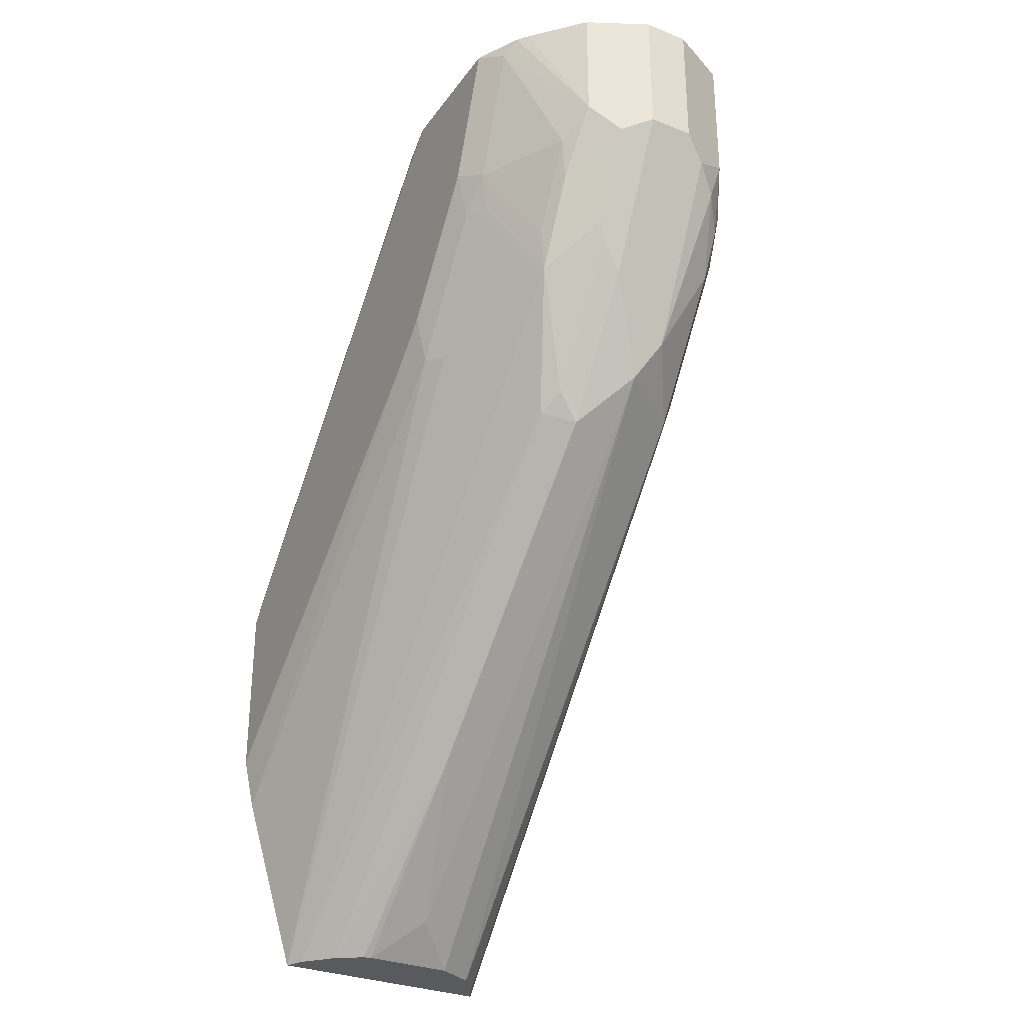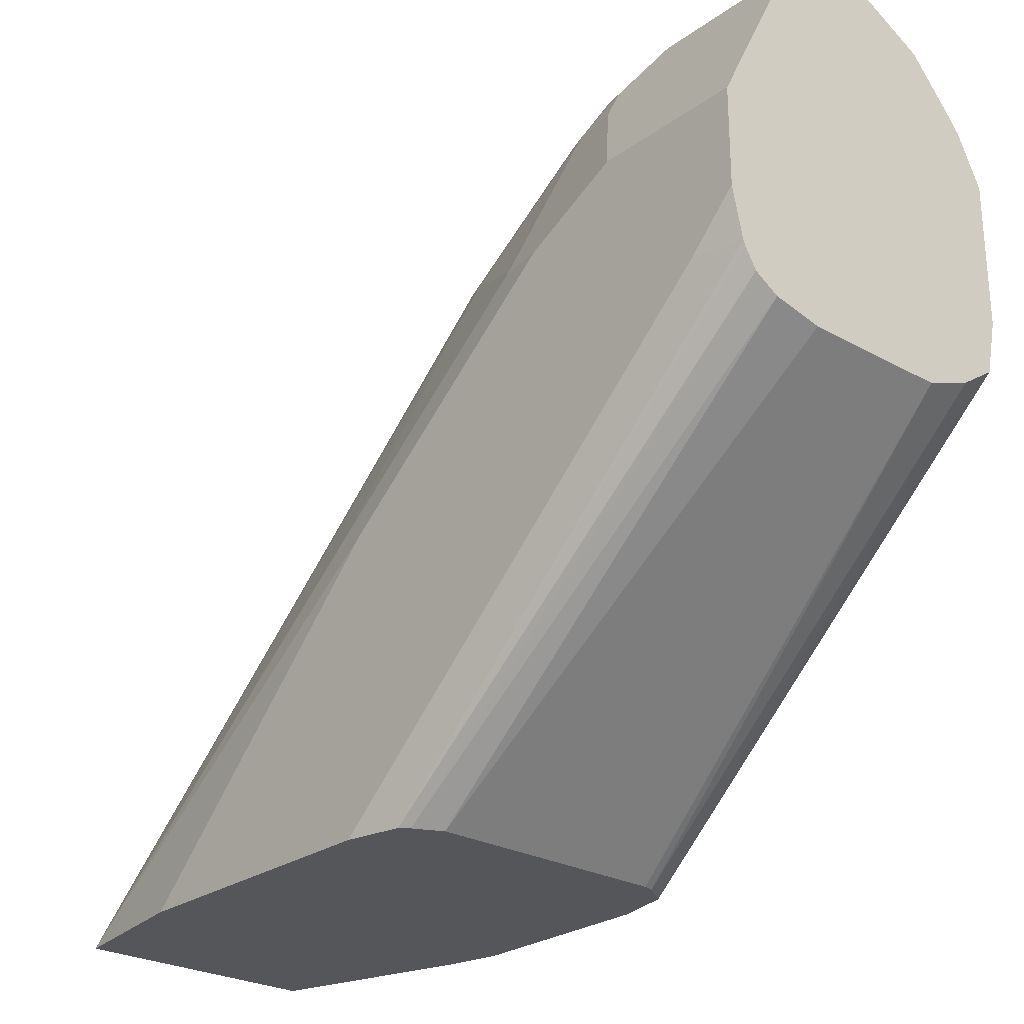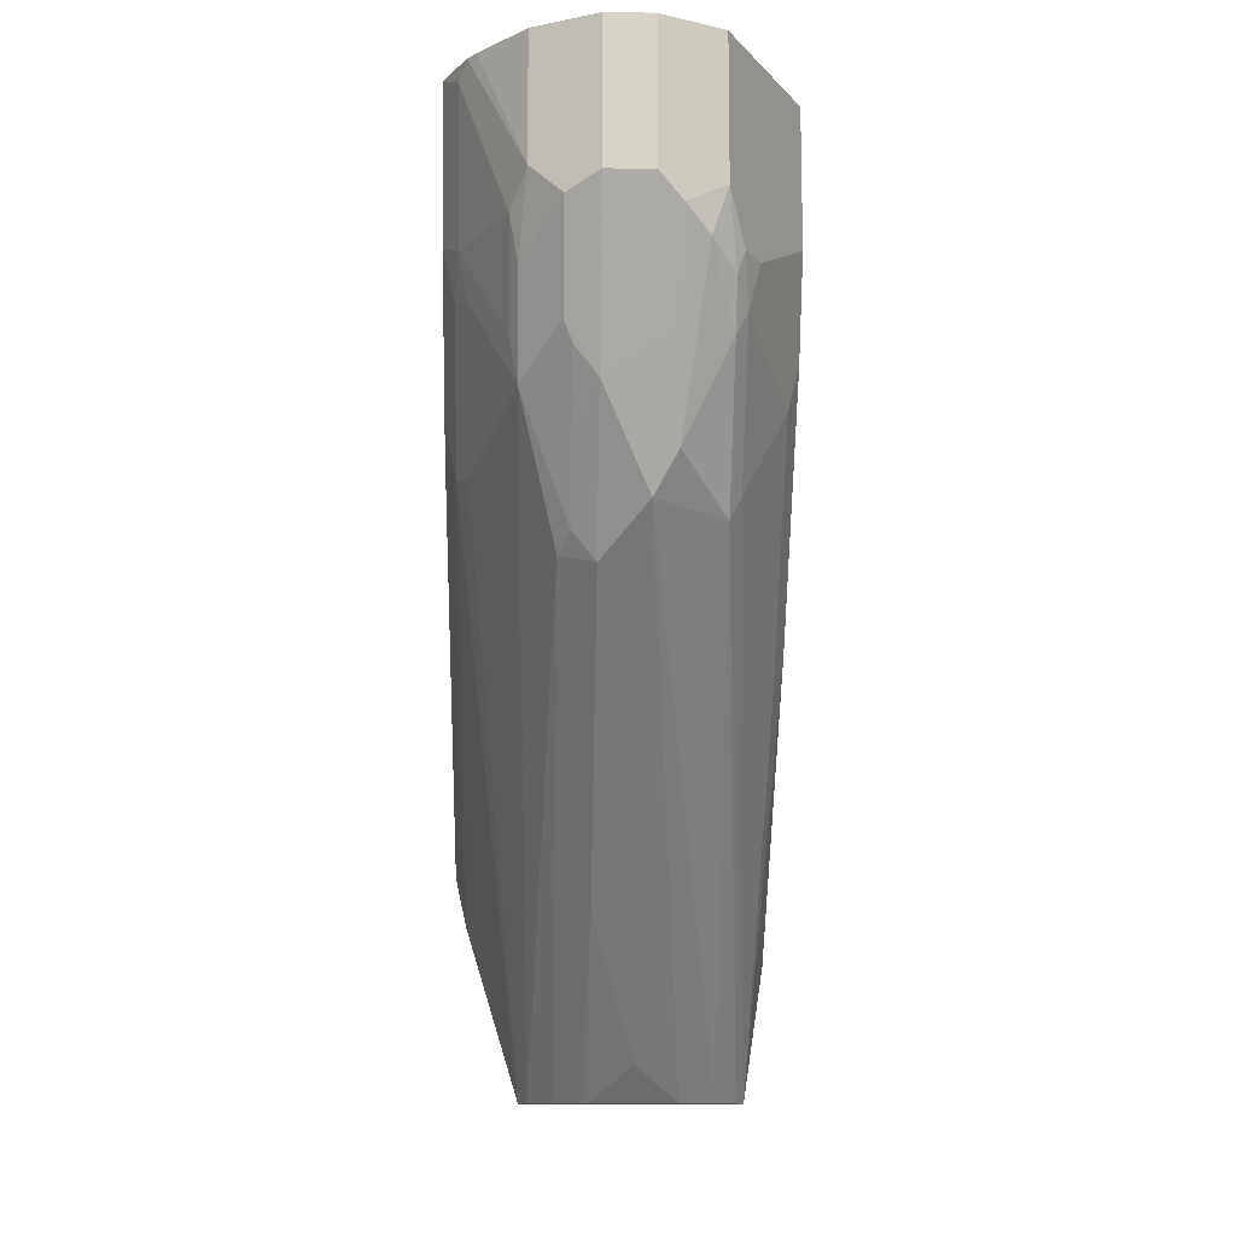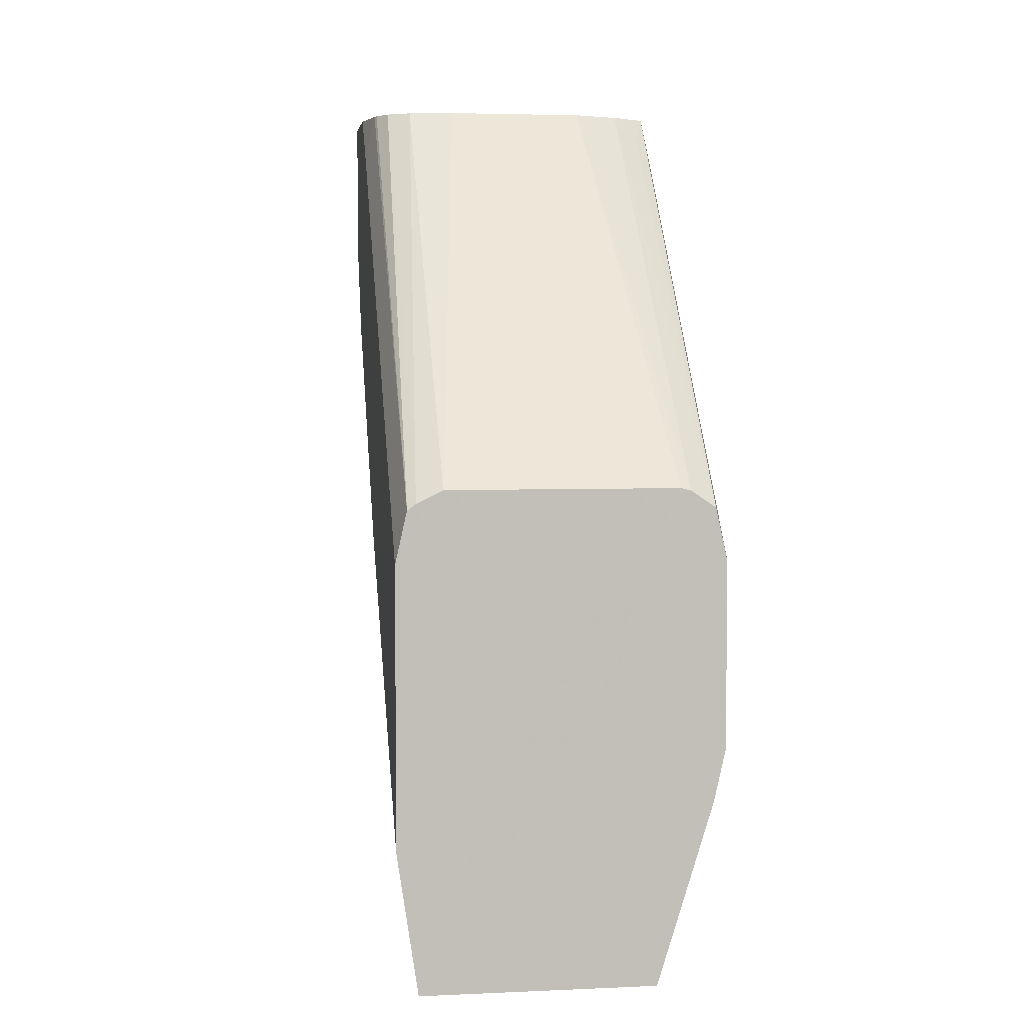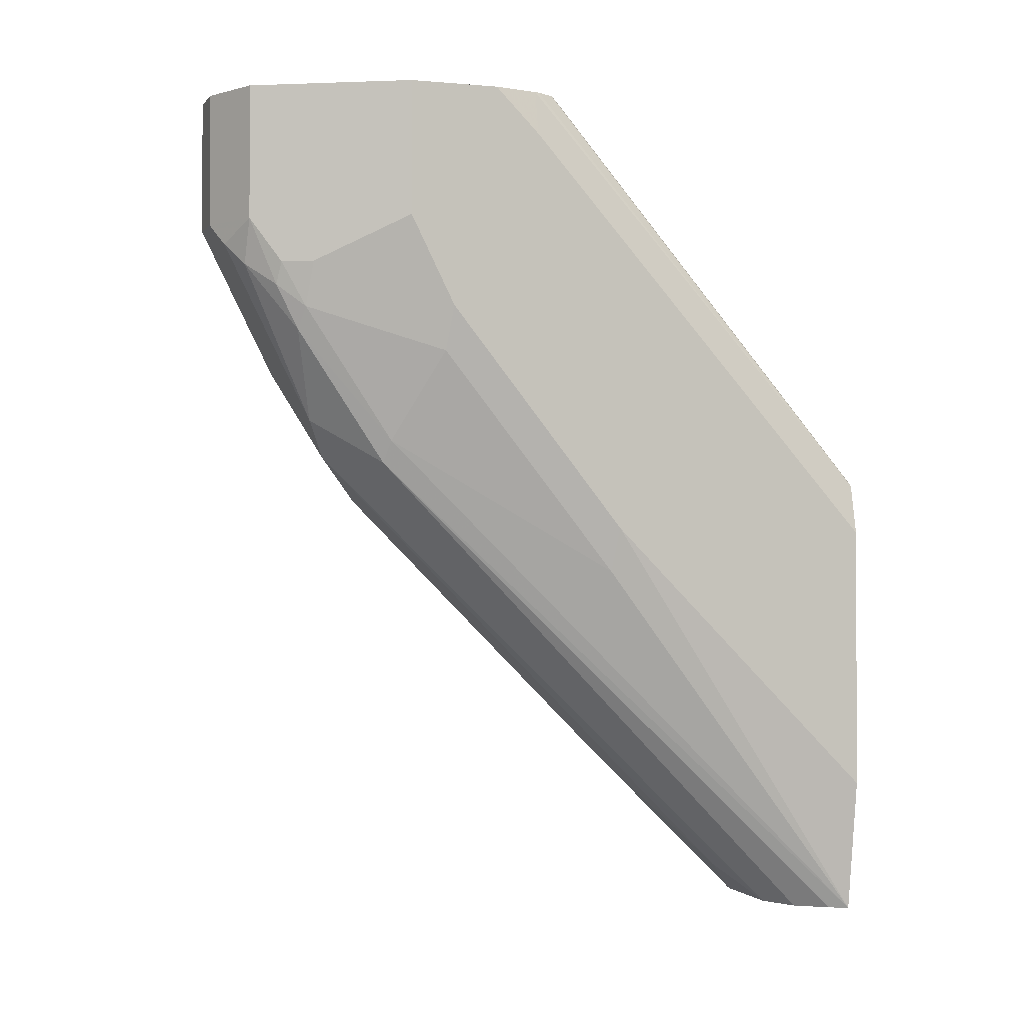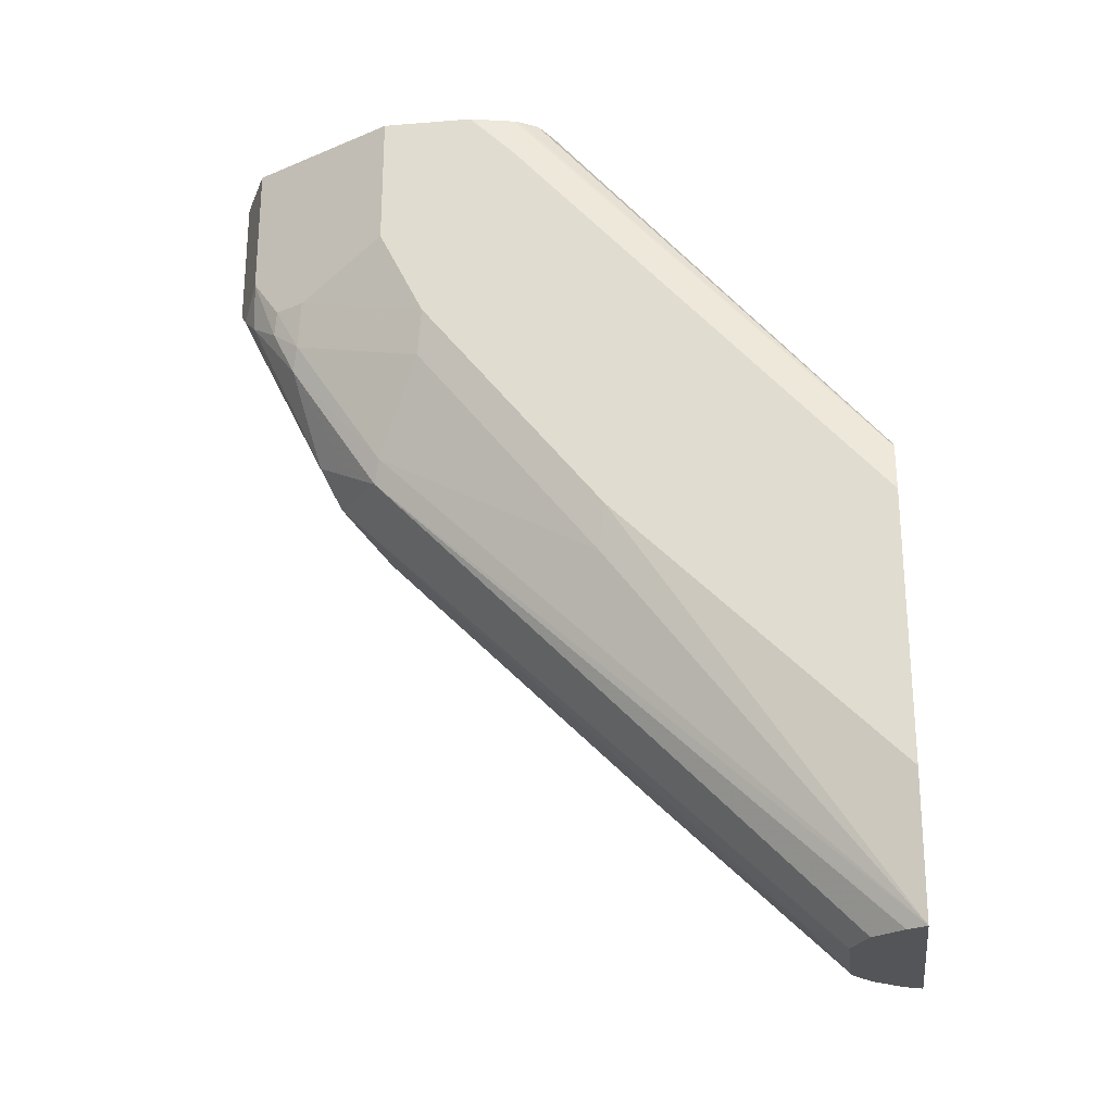
<metadata>
{"format":"obj","ext":"obj","renderer":"f3d","projection":"perspective","resolution":1024,"background":"white","views":[{"elev":-30.9,"azim":150.5,"up":"+Z"},{"elev":-26.0,"azim":-41.5,"up":"+Y"},{"elev":-12.1,"azim":178.4,"up":"+Z"},{"elev":4.2,"azim":-8.1,"up":"+Z"},{"elev":-1.2,"azim":-108.6,"up":"+Z"},{"elev":-24.7,"azim":-82.5,"up":"+Z"}]}
</metadata>
<code>
v -0.0447 0.368 0.156
v -0.04154 0.3743 0.156
v 0.04469 0.368 0.156
v -0.05278 0.368 0.2097
v -0.05278 0.3695 0.2111
v -0.05278 0.475 0.3167
v -0.04838 0.4772 0.2991
v -0.03078 0.5652 0.3518
v -0.02638 0.5673 0.343
v -0.04105 0.3753 0.156
v 0.06597 0.368 0.2251
v 0.04104 0.3753 0.156
v 0.04397 0.5893 0.3826
v 0.06157 0.5366 0.365
v 0.06597 0.5278 0.3672
v -0.05278 0.368 0.3153
v -0.05278 0.5454 0.4046
v -0.04838 0.5475 0.387
v -0.03078 0.6003 0.4046
v -0.02638 0.6025 0.3958
v 8.61e-06 0.5864 0.346
v -0.03218 0.3874 0.156
v -0.01759 0.5805 0.3518
v 0.06633 0.368 0.2267
v 0.07037 0.5102 0.3694
v 0.03099 0.3868 0.156
v 0.03078 0.5629 0.332
v 0.02931 0.6099 0.3987
v 0.02931 0.6275 0.4339
v 0.04397 0.6069 0.4178
v 0.04691 0.5923 0.3987
v 0.06157 0.5718 0.4178
v 0.06597 0.5629 0.42
v 0.02931 0.5747 0.346
v 0.07037 0.5278 0.387
v -0.04838 0.368 0.335
v -0.04886 0.5102 0.4926
v -0.05278 0.5102 0.475
v -0.05278 0.5629 0.4398
v -0.04838 0.5652 0.4222
v -0.03518 0.5981 0.4222
v -0.02932 0.6099 0.4222
v -0.02638 0.6113 0.4134
v -0.008791 0.5937 0.3606
v -0.01759 0.6223 0.4222
v 0.01758 0.5688 0.3284
v 8.61e-06 0.5688 0.3284
v -0.01759 0.3947 0.156
v -0.0254 0.3908 0.156
v -0.03059 0.3882 0.156
v -0.008791 0.6113 0.3958
v 0.01758 0.604 0.3812
v 0.07037 0.368 0.2449
v 0.03077 0.387 0.156
v 0.02638 0.5718 0.3387
v 0.02638 0.5893 0.365
v 0.02638 0.6069 0.3914
v 0.01758 0.6333 0.4398
v 0.04104 0.6216 0.4457
v 0.04691 0.6099 0.4339
v 0.0645 0.5747 0.4339
v 0.07037 0.5629 0.4398
v -0.04514 0.368 0.3373
v -0.04398 0.5014 0.4926
v -0.04815 0.5084 0.4926
v -0.05278 0.5278 0.4926
v -0.05278 0.5629 0.4926
v -0.0469 0.5747 0.4926
v -0.04691 0.5747 0.4398
v -0.02345 0.6216 0.4398
v -0.008791 0.6289 0.431
v 0.01758 0.4633 0.2228
v 8.61e-06 0.4633 0.2228
v 8.61e-06 0.4105 0.1701
v 0.01758 0.3947 0.156
v 8.61e-06 0.6333 0.4398
v 0.07037 0.368 0.3153
v 0.02056 0.3939 0.156
v 0.01758 0.6333 0.4926
v 0.04104 0.6216 0.4926
v 0.05823 0.6024 0.4926
v 0.06155 0.5982 0.4926
v 0.0645 0.5923 0.4867
v 0.07037 0.5805 0.4926
v -0.03518 0.368 0.3423
v -0.03518 0.4961 0.4926
v -0.02931 0.6099 0.4926
v -0.02345 0.6216 0.4926
v 8.61e-06 0.6333 0.4926
v 0.06597 0.368 0.335
v 0.07037 0.5102 0.475
v 0.06597 0.508 0.4926
v 0.0645 0.5923 0.4926
v 0.07037 0.5805 0.4926
v 0.05277 0.368 0.3423
v -0.01759 0.4926 0.4926
v -0.01788 0.4927 0.4926
v 0.05657 0.368 0.3414
v 0.06595 0.508 0.4926
v 0.06157 0.497 0.4838
v 0.05281 0.4992 0.4926
v 0.07037 0.5278 0.4926
v 0.03518 0.4926 0.4926
f 37 82 81
f 37 81 80
f 37 80 79
f 37 79 89
f 37 89 88
f 37 88 87
f 37 87 68
f 37 68 67
f 37 93 82
f 37 67 66
f 41 69 68
f 39 67 68
f 39 68 69
f 39 69 41
f 39 41 40
f 41 68 70
f 41 70 42
f 42 70 43
f 43 70 45
f 37 94 93
f 44 45 51
f 37 66 38
f 37 102 94
f 31 61 32
f 37 101 99
f 45 70 71
f 28 52 29
f 28 34 56
f 29 58 79
f 29 79 80
f 29 80 59
f 29 59 30
f 29 52 58
f 30 59 60
f 31 60 61
f 37 99 102
f 32 61 33
f 34 55 56
f 36 63 64
f 36 64 65
f 36 65 37
f 37 65 64
f 37 64 86
f 37 86 97
f 37 97 96
f 37 96 103
f 37 103 101
f 33 61 62
f 45 71 51
f 77 91 92
f 46 56 55
f 72 78 75
f 72 75 74
f 72 74 73
f 77 92 90
f 82 93 83
f 83 93 94
f 83 94 84
f 85 95 103
f 85 103 96
f 85 96 97
f 85 97 86
f 90 92 99
f 90 99 100
f 90 100 101
f 90 101 98
f 91 102 92
f 92 102 99
f 95 98 103
f 98 101 103
f 99 101 100
f 28 57 52
f 70 89 76
f 70 88 89
f 70 87 88
f 70 76 71
f 46 54 72
f 46 72 73
f 46 73 47
f 48 73 74
f 48 74 75
f 51 71 76
f 51 76 58
f 51 58 52
f 52 57 56
f 54 78 72
f 46 52 56
f 58 76 89
f 59 80 81
f 59 81 82
f 59 82 83
f 59 83 60
f 60 83 61
f 61 83 84
f 61 84 62
f 63 85 86
f 63 86 64
f 68 87 70
f 58 89 79
f 28 56 57
f 47 73 48
f 27 46 55
f 1 8 9
f 1 9 2
f 2 9 10
f 3 12 13
f 3 13 14
f 3 14 15
f 3 15 11
f 4 16 38
f 4 38 66
f 4 66 67
f 4 67 39
f 4 39 17
f 4 17 6
f 4 6 5
f 6 17 7
f 7 17 18
f 7 18 8
f 27 55 34
f 8 18 19
f 8 19 20
f 8 20 9
f 1 7 8
f 1 6 7
f 1 5 6
f 1 4 5
f 1 2 10
f 1 10 22
f 1 22 50
f 1 50 49
f 1 49 48
f 1 48 75
f 1 75 78
f 1 78 54
f 1 54 26
f 1 26 12
f 9 21 22
f 1 12 3
f 1 11 24
f 1 24 53
f 1 53 77
f 1 77 90
f 1 90 98
f 1 98 95
f 1 95 85
f 1 63 36
f 1 36 16
f 1 16 4
f 1 3 11
f 9 22 10
f 1 85 63
f 9 23 21
f 20 44 23
f 20 43 45
f 20 45 44
f 21 46 47
f 21 47 48
f 21 48 49
f 21 49 50
f 21 50 22
f 21 23 44
f 21 44 51
f 19 43 20
f 21 51 52
f 25 35 62
f 25 62 84
f 25 84 94
f 25 94 102
f 25 102 91
f 25 91 77
f 25 77 53
f 26 54 27
f 27 54 46
f 9 20 23
f 24 25 53
f 19 42 43
f 21 52 46
f 17 19 18
f 11 15 25
f 19 41 42
f 11 25 24
f 12 26 27
f 12 27 13
f 13 28 29
f 13 29 30
f 13 60 31
f 13 31 32
f 13 32 33
f 13 33 14
f 13 30 60
f 16 37 38
f 17 40 41
f 13 27 34
f 17 39 40
f 16 36 37
f 15 35 25
f 17 41 19
f 15 62 35
f 15 33 62
f 14 33 15
f 13 34 28

</code>
